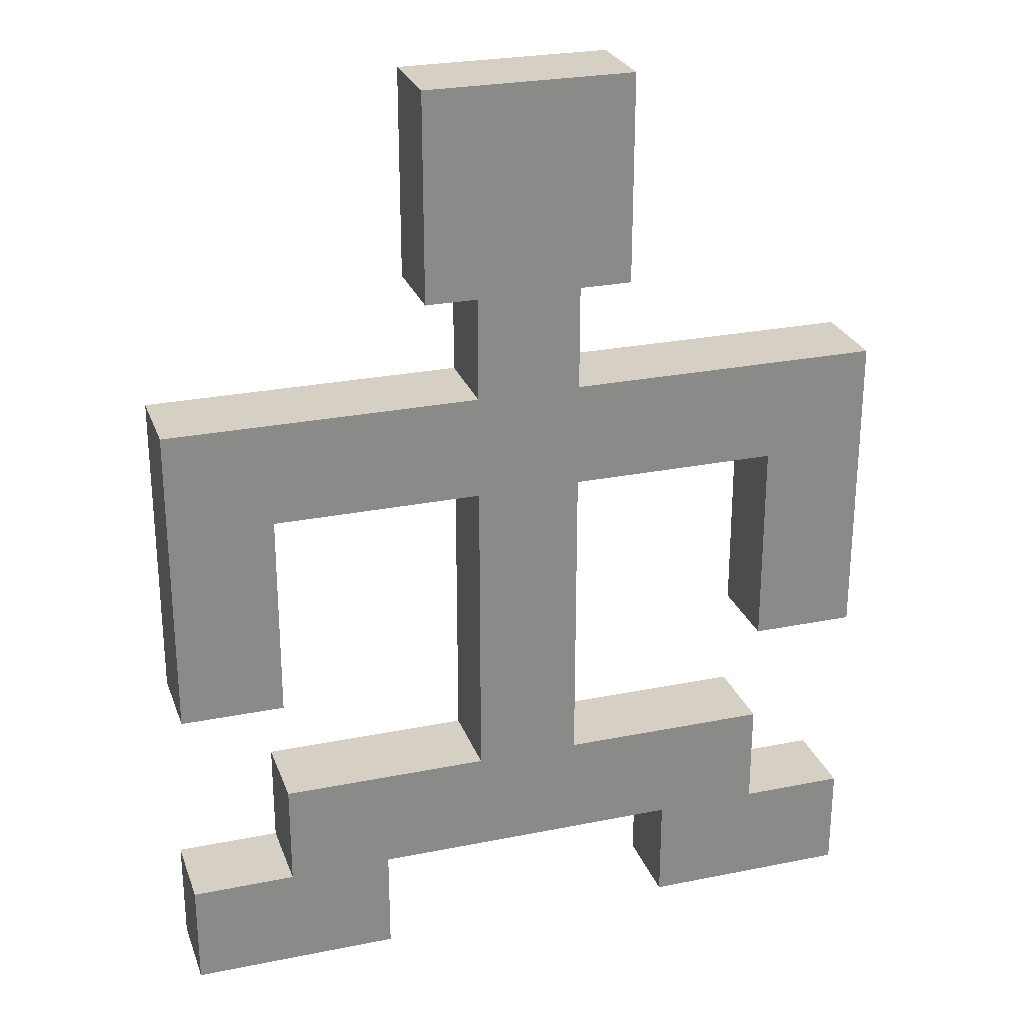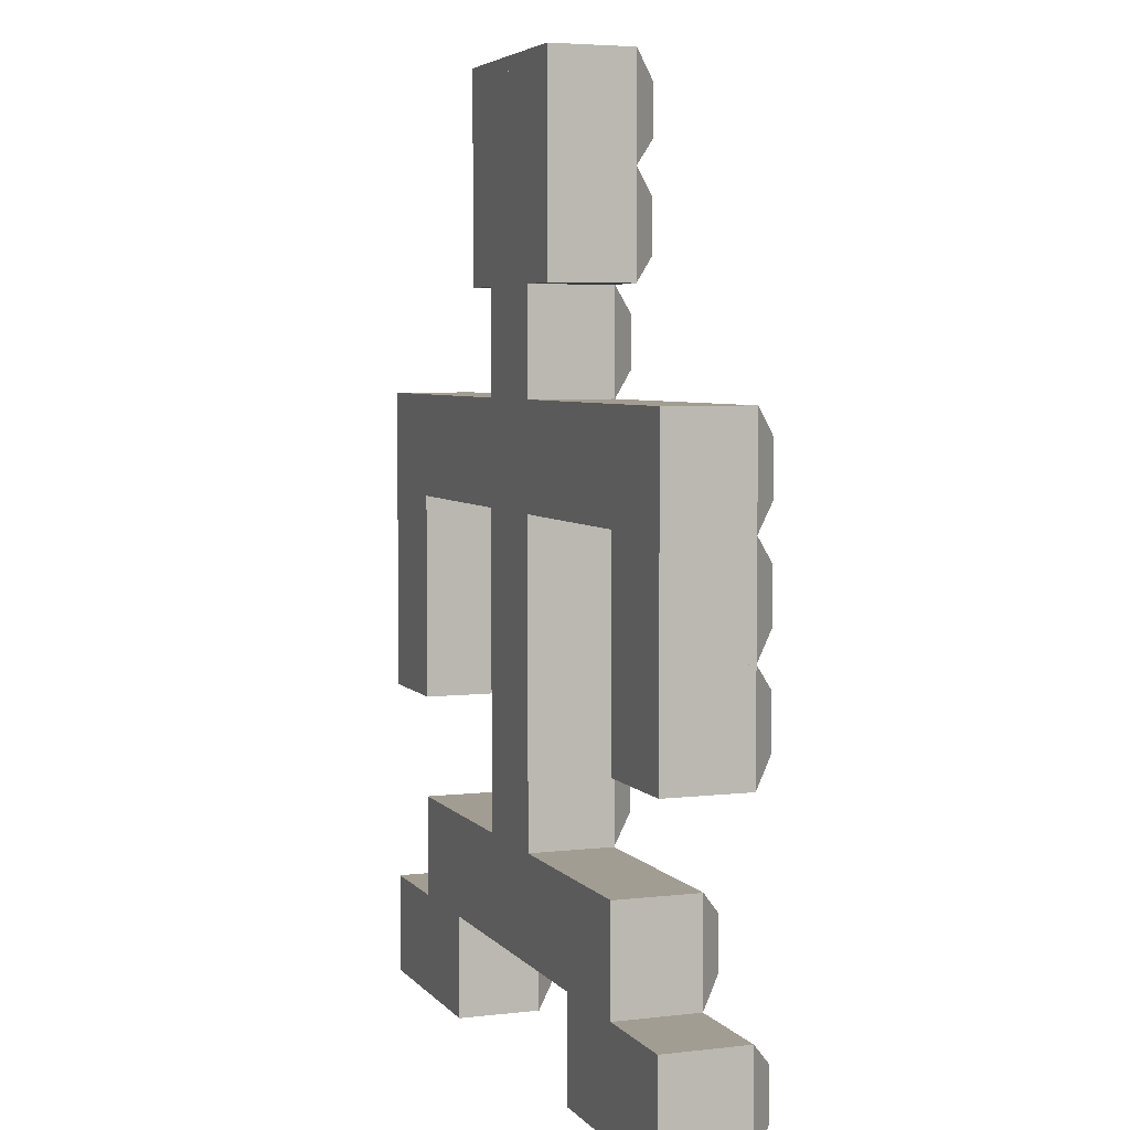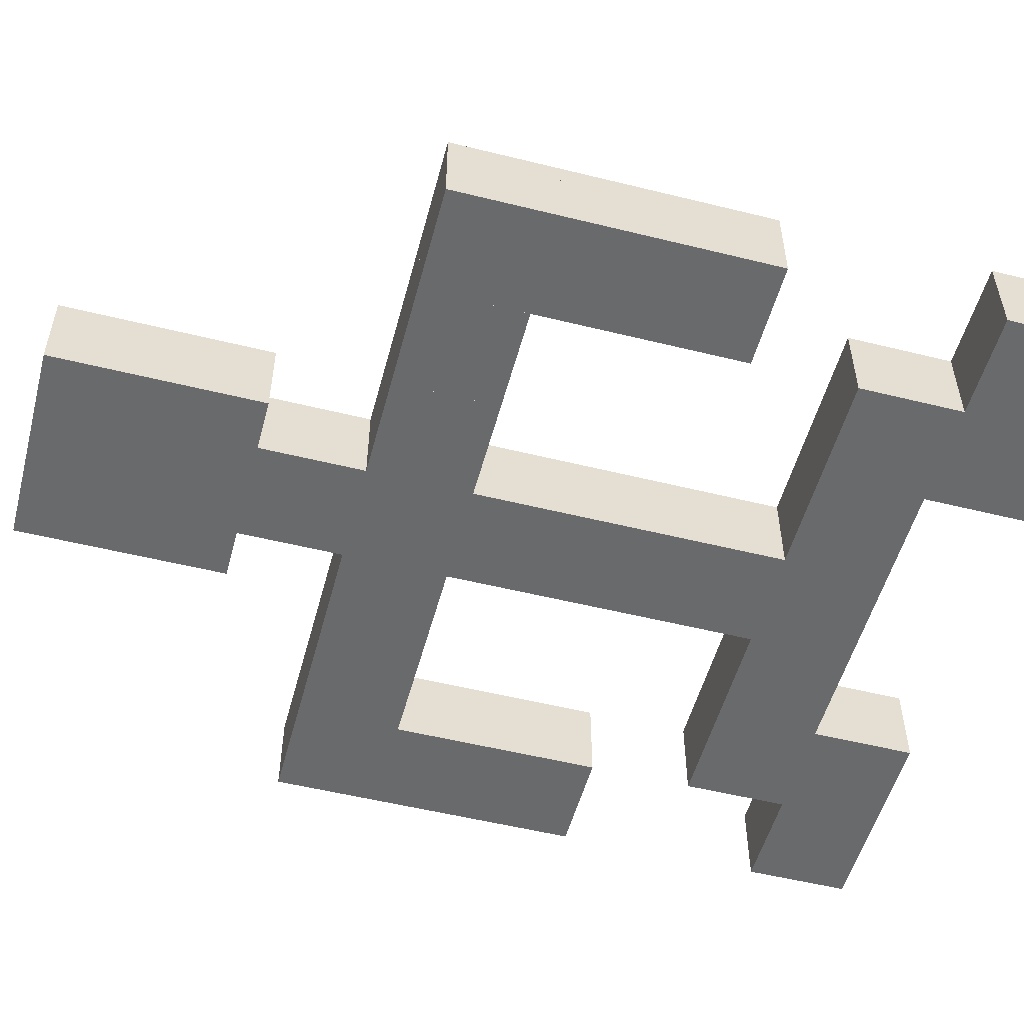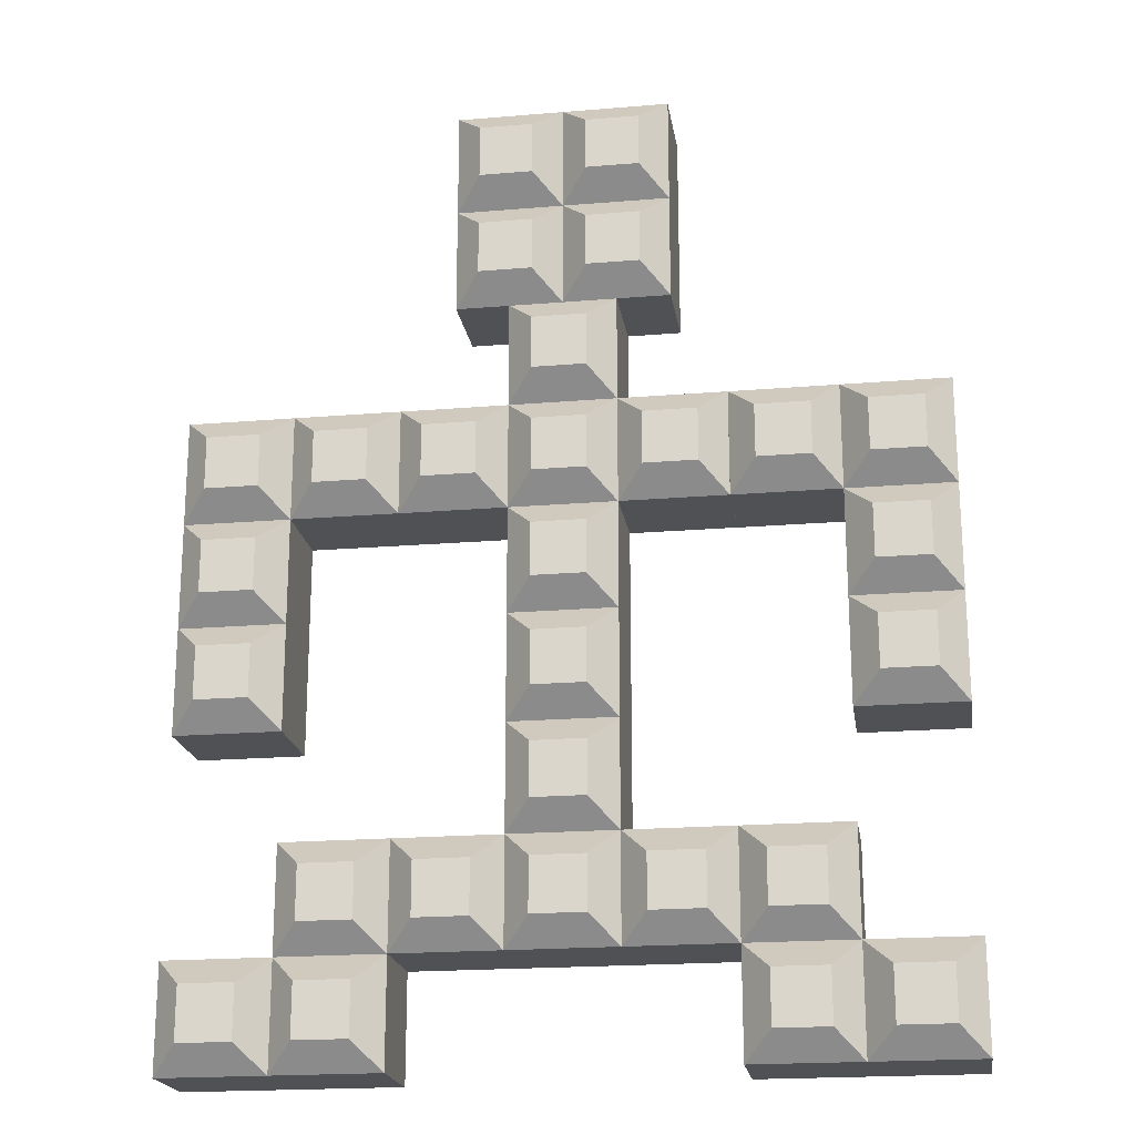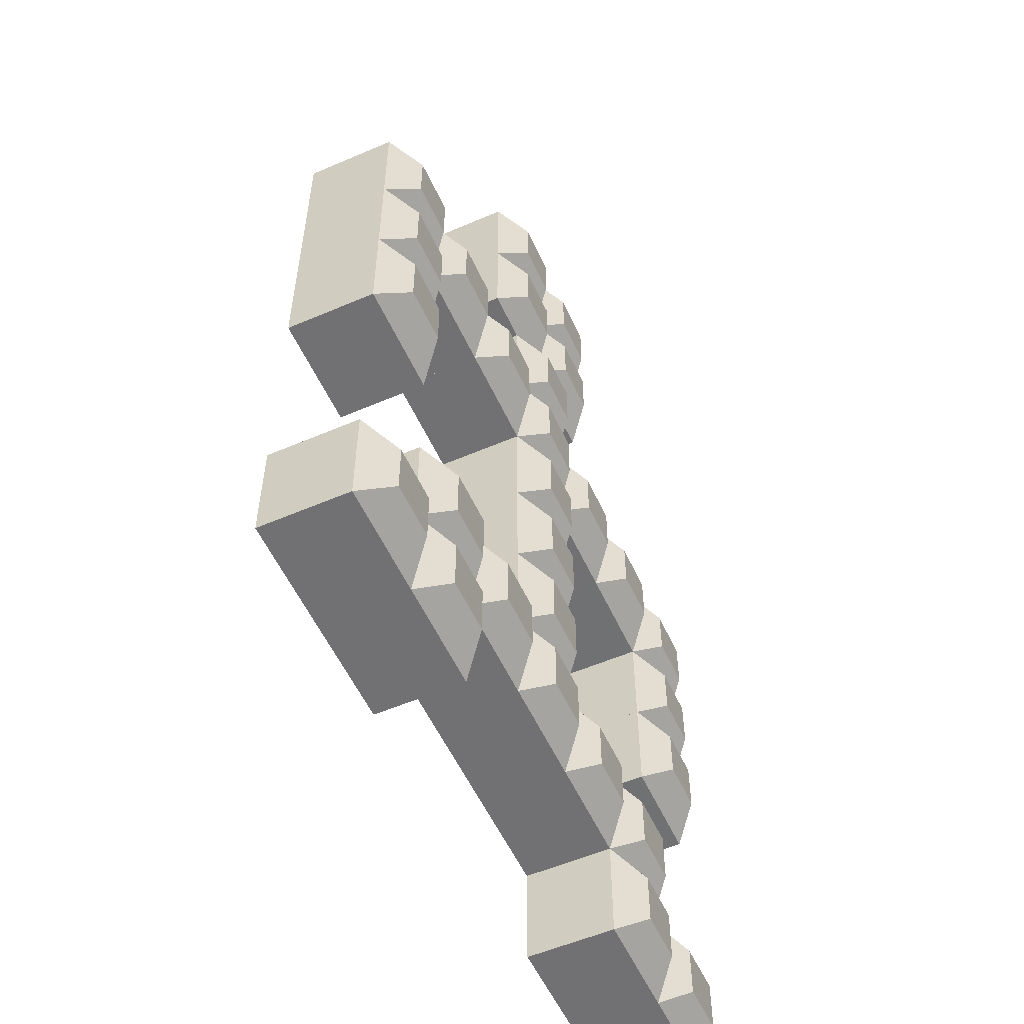
<metadata>
{"format":"obj","ext":"obj","renderer":"f3d","projection":"perspective","resolution":1024,"background":"white","views":[{"elev":26.3,"azim":162.4,"up":"+Y"},{"elev":4.9,"azim":-110.3,"up":"+Y"},{"elev":-52.9,"azim":-104.9,"up":"+Z"},{"elev":-20.1,"azim":8.7,"up":"+Y"},{"elev":-55.3,"azim":-65.6,"up":"+Y"}]}
</metadata>
<code>
g default
v 2.5 2.551 -1.533
v 3.5 2.551 -1.533
v 2.5 1.551 -1.533
v 3.5 1.551 -1.533
v 2.75 1.801 -0.4671
v 2.5 1.551 -0.7171
v 3.25 1.801 -0.4671
v 3.5 1.551 -0.7171
v 2.75 2.301 -0.4671
v 2.5 2.551 -0.7171
v 3.25 2.301 -0.4671
v 3.5 2.551 -0.7171
v 1.5 2.551 -1.533
v 2.5 2.551 -1.533
v 1.5 1.551 -1.533
v 2.5 1.551 -1.533
v 1.75 1.801 -0.4671
v 1.5 1.551 -0.7171
v 2.25 1.801 -0.4671
v 2.5 1.551 -0.7171
v 1.75 2.301 -0.4671
v 1.5 2.551 -0.7171
v 2.25 2.301 -0.4671
v 2.5 2.551 -0.7171
v 1.5 3.551 -1.533
v 2.5 3.551 -1.533
v 1.5 2.551 -1.533
v 2.5 2.551 -1.533
v 1.75 2.801 -0.4671
v 1.5 2.551 -0.7171
v 2.25 2.801 -0.4671
v 2.5 2.551 -0.7171
v 1.75 3.301 -0.4671
v 1.5 3.551 -0.7171
v 2.25 3.301 -0.4671
v 2.5 3.551 -0.7171
v 0.5 3.551 -1.533
v 1.5 3.551 -1.533
v 0.5 2.551 -1.533
v 1.5 2.551 -1.533
v 0.75 2.801 -0.4671
v 0.5 2.551 -0.7171
v 1.25 2.801 -0.4671
v 1.5 2.551 -0.7171
v 0.75 3.301 -0.4671
v 0.5 3.551 -0.7171
v 1.25 3.301 -0.4671
v 1.5 3.551 -0.7171
g Z_Left_Leg_UVed1
f 1 2 4 3
f 5 6 8 7
f 6 5 9 10
f 7 8 12 11
f 10 9 11 12
f 5 7 11 9
f 10 12 2 1
f 3 4 8 6
f 8 4 2 12
f 3 6 10 1
f 13 14 16 15
f 17 18 20 19
f 18 17 21 22
f 19 20 24 23
f 22 21 23 24
f 17 19 23 21
f 22 24 14 13
f 15 16 20 18
f 20 16 14 24
f 15 18 22 13
f 25 26 28 27
f 29 30 32 31
f 30 29 33 34
f 31 32 36 35
f 34 33 35 36
f 29 31 35 33
f 34 36 26 25
f 27 28 32 30
f 32 28 26 36
f 27 30 34 25
f 37 38 40 39
f 41 42 44 43
f 42 41 45 46
f 43 44 48 47
f 46 45 47 48
f 41 43 47 45
f 46 48 38 37
f 39 40 44 42
f 44 40 38 48
f 39 42 46 37
g default
v -0.5 3.551 -1.533
v -0.5 4.551 -1.533
v 0.5 3.551 -1.533
v 0.5 4.551 -1.533
v 0.25 3.801 -0.4671
v 0.5 3.551 -0.7171
v 0.25 4.301 -0.4671
v 0.5 4.551 -0.7171
v -0.25 3.801 -0.4671
v -0.5 3.551 -0.7171
v -0.25 4.301 -0.4671
v -0.5 4.551 -0.7171
v -0.5 2.551 -1.533
v -0.5 3.551 -1.533
v 0.5 2.551 -1.533
v 0.5 3.551 -1.533
v 0.25 2.801 -0.4671
v 0.5 2.551 -0.7171
v 0.25 3.301 -0.4671
v 0.5 3.551 -0.7171
v -0.25 2.801 -0.4671
v -0.5 2.551 -0.7171
v -0.25 3.301 -0.4671
v -0.5 3.551 -0.7171
v -0.5 5.551 -1.533
v -0.5 6.551 -1.533
v 0.5 5.551 -1.533
v 0.5 6.551 -1.533
v 0.25 5.801 -0.4671
v 0.5 5.551 -0.7171
v 0.25 6.301 -0.4671
v 0.5 6.551 -0.7171
v -0.25 5.801 -0.4671
v -0.5 5.551 -0.7171
v -0.25 6.301 -0.4671
v -0.5 6.551 -0.7171
v -0.5 4.551 -1.533
v -0.5 5.551 -1.533
v 0.5 4.551 -1.533
v 0.5 5.551 -1.533
v 0.25 4.801 -0.4671
v 0.5 4.551 -0.7171
v 0.25 5.301 -0.4671
v 0.5 5.551 -0.7171
v -0.25 4.801 -0.4671
v -0.5 4.551 -0.7171
v -0.25 5.301 -0.4671
v -0.5 5.551 -0.7171
g LongSpine_UVed1
f 49 50 52 51
f 53 54 56 55
f 54 53 57 58
f 55 56 60 59
f 58 57 59 60
f 53 55 59 57
f 58 60 50 49
f 51 52 56 54
f 56 52 50 60
f 51 54 58 49
f 61 62 64 63
f 65 66 68 67
f 66 65 69 70
f 67 68 72 71
f 70 69 71 72
f 65 67 71 69
f 70 72 62 61
f 63 64 68 66
f 68 64 62 72
f 63 66 70 61
f 73 74 76 75
f 77 78 80 79
f 78 77 81 82
f 79 80 84 83
f 82 81 83 84
f 77 79 83 81
f 82 84 74 73
f 75 76 80 78
f 80 76 74 84
f 75 78 82 73
f 85 86 88 87
f 89 90 92 91
f 90 89 93 94
f 91 92 96 95
f 94 93 95 96
f 89 91 95 93
f 94 96 86 85
f 87 88 92 90
f 92 88 86 96
f 87 90 94 85
g default
v 3.501 4.553 -1.535
v 2.501 4.552 -1.534
v 3.501 5.553 -1.535
v 2.501 5.552 -1.534
v 3.252 5.303 -0.4686
v 3.501 5.553 -0.7188
v 2.752 5.302 -0.4682
v 2.501 5.552 -0.7179
v 3.252 4.803 -0.4686
v 3.502 4.553 -0.7188
v 2.752 4.802 -0.4682
v 2.502 4.552 -0.7179
v 3.501 5.553 -1.535
v 2.501 5.552 -1.534
v 3.5 6.553 -1.535
v 2.5 6.552 -1.534
v 3.251 6.303 -0.4686
v 3.501 6.553 -0.7188
v 2.751 6.302 -0.4682
v 2.501 6.552 -0.7179
v 3.251 5.803 -0.4686
v 3.501 5.553 -0.7188
v 2.751 5.802 -0.4682
v 2.501 5.552 -0.7179
v 3.5 6.553 -1.535
v 2.5 6.552 -1.534
v 3.499 7.553 -1.535
v 2.499 7.552 -1.534
v 3.25 7.303 -0.4686
v 3.5 7.553 -0.7188
v 2.75 7.302 -0.4682
v 2.5 7.552 -0.7179
v 3.251 6.803 -0.4686
v 3.501 6.553 -0.7188
v 2.751 6.802 -0.4682
v 2.501 6.552 -0.7179
v 2.5 6.552 -1.534
v 1.5 6.551 -1.533
v 2.499 7.552 -1.534
v 1.499 7.551 -1.533
v 2.25 7.302 -0.4677
v 2.5 7.552 -0.7179
v 1.75 7.302 -0.4673
v 1.5 7.551 -0.7171
v 2.251 6.802 -0.4677
v 2.501 6.552 -0.7179
v 1.751 6.802 -0.4673
v 1.501 6.551 -0.7171
g L_Left_UVed1
f 97 98 100 99
f 101 102 104 103
f 102 101 105 106
f 103 104 108 107
f 106 105 107 108
f 101 103 107 105
f 106 108 98 97
f 99 100 104 102
f 104 100 98 108
f 99 102 106 97
f 109 110 112 111
f 113 114 116 115
f 114 113 117 118
f 115 116 120 119
f 118 117 119 120
f 113 115 119 117
f 118 120 110 109
f 111 112 116 114
f 116 112 110 120
f 111 114 118 109
f 121 122 124 123
f 125 126 128 127
f 126 125 129 130
f 127 128 132 131
f 130 129 131 132
f 125 127 131 129
f 130 132 122 121
f 123 124 128 126
f 128 124 122 132
f 123 126 130 121
f 133 134 136 135
f 137 138 140 139
f 138 137 141 142
f 139 140 144 143
f 142 141 143 144
f 137 139 143 141
f 142 144 134 133
f 135 136 140 138
f 140 136 134 144
f 135 138 142 133
g default
v -2.501 5.552 -1.533
v -2.501 4.552 -1.533
v -3.501 5.552 -1.532
v -3.501 4.552 -1.532
v -3.25 5.302 -0.4664
v -3.5 5.552 -0.7163
v -3.25 4.802 -0.4664
v -3.501 4.552 -0.7163
v -2.75 5.302 -0.4666
v -2.5 5.552 -0.7167
v -2.75 4.802 -0.4666
v -2.501 4.552 -0.7167
v -1.5 7.551 -1.533
v -1.5 6.551 -1.533
v -2.5 7.552 -1.533
v -2.5 6.552 -1.533
v -2.25 7.302 -0.4668
v -2.5 7.552 -0.7167
v -2.25 6.802 -0.4668
v -2.5 6.552 -0.7167
v -1.75 7.302 -0.467
v -1.5 7.551 -0.7171
v -1.75 6.802 -0.467
v -1.5 6.551 -0.7171
v -2.5 7.552 -1.533
v -2.5 6.552 -1.533
v -3.5 7.552 -1.532
v -3.5 6.552 -1.532
v -3.25 7.302 -0.4664
v -3.5 7.552 -0.7163
v -3.25 6.802 -0.4664
v -3.5 6.552 -0.7163
v -2.75 7.302 -0.4666
v -2.5 7.552 -0.7167
v -2.75 6.802 -0.4666
v -2.5 6.552 -0.7167
v -2.5 6.552 -1.533
v -2.501 5.552 -1.533
v -3.5 6.552 -1.532
v -3.501 5.552 -1.532
v -3.25 6.302 -0.4664
v -3.5 6.552 -0.7163
v -3.25 5.802 -0.4664
v -3.5 5.552 -0.7163
v -2.75 6.302 -0.4666
v -2.5 6.552 -0.7167
v -2.75 5.802 -0.4666
v -2.5 5.552 -0.7167
g J_Right_UVed1
f 145 146 148 147
f 149 150 152 151
f 150 149 153 154
f 151 152 156 155
f 154 153 155 156
f 149 151 155 153
f 154 156 146 145
f 147 148 152 150
f 152 148 146 156
f 147 150 154 145
f 157 158 160 159
f 161 162 164 163
f 162 161 165 166
f 163 164 168 167
f 166 165 167 168
f 161 163 167 165
f 166 168 158 157
f 159 160 164 162
f 164 160 158 168
f 159 162 166 157
f 169 170 172 171
f 173 174 176 175
f 174 173 177 178
f 175 176 180 179
f 178 177 179 180
f 173 175 179 177
f 178 180 170 169
f 171 172 176 174
f 176 172 170 180
f 171 174 178 169
f 181 182 184 183
f 185 186 188 187
f 186 185 189 190
f 187 188 192 191
f 190 189 191 192
f 185 187 191 189
f 190 192 182 181
f 183 184 188 186
f 188 184 182 192
f 183 186 190 181
g default
v 0 10.55 -1.533
v 1 10.55 -1.533
v 0 9.551 -1.533
v 1 9.551 -1.533
v 0.25 9.801 -0.4671
v 0 9.551 -0.7171
v 0.75 9.801 -0.4671
v 1 9.551 -0.7171
v 0.25 10.3 -0.4671
v 0 10.55 -0.7171
v 0.75 10.3 -0.4671
v 1 10.55 -0.7171
v -1 10.55 -1.533
v 0 10.55 -1.533
v -1 9.551 -1.533
v 0 9.551 -1.533
v -0.75 9.801 -0.4671
v -1 9.551 -0.7171
v -0.25 9.801 -0.4671
v 0 9.551 -0.7171
v -0.75 10.3 -0.4671
v -1 10.55 -0.7171
v -0.25 10.3 -0.4671
v 0 10.55 -0.7171
v 0 9.551 -1.533
v 1 9.551 -1.533
v 0 8.551 -1.533
v 1 8.551 -1.533
v 0.25 8.801 -0.4671
v 0 8.551 -0.7171
v 0.75 8.801 -0.4671
v 1 8.551 -0.7171
v 0.25 9.301 -0.4671
v 0 9.551 -0.7171
v 0.75 9.301 -0.4671
v 1 9.551 -0.7171
v -1 9.551 -1.533
v 0 9.551 -1.533
v -1 8.551 -1.533
v 0 8.551 -1.533
v -0.75 8.801 -0.4671
v -1 8.551 -0.7171
v -0.25 8.801 -0.4671
v 0 8.551 -0.7171
v -0.75 9.301 -0.4671
v -1 9.551 -0.7171
v -0.25 9.301 -0.4671
v 0 9.551 -0.7171
g SquareHead_UVedS1
f 193 194 196 195
f 197 198 200 199
f 198 197 201 202
f 199 200 204 203
f 202 201 203 204
f 197 199 203 201
f 202 204 194 193
f 195 196 200 198
f 200 196 194 204
f 195 198 202 193
f 205 206 208 207
f 209 210 212 211
f 210 209 213 214
f 211 212 216 215
f 214 213 215 216
f 209 211 215 213
f 214 216 206 205
f 207 208 212 210
f 212 208 206 216
f 207 210 214 205
f 217 218 220 219
f 221 222 224 223
f 222 221 225 226
f 223 224 228 227
f 226 225 227 228
f 221 223 227 225
f 226 228 218 217
f 219 220 224 222
f 224 220 218 228
f 219 222 226 217
f 229 230 232 231
f 233 234 236 235
f 234 233 237 238
f 235 236 240 239
f 238 237 239 240
f 233 235 239 237
f 238 240 230 229
f 231 232 236 234
f 236 232 230 240
f 231 234 238 229
g default
v -2.5 2.551 -1.533
v -1.5 2.551 -1.533
v -2.5 1.551 -1.533
v -1.5 1.551 -1.533
v -2.25 1.801 -0.4671
v -2.5 1.551 -0.7171
v -1.75 1.801 -0.4671
v -1.5 1.551 -0.7171
v -2.25 2.301 -0.4671
v -2.5 2.551 -0.7171
v -1.75 2.301 -0.4671
v -1.5 2.551 -0.7171
v -3.5 2.551 -1.533
v -2.5 2.551 -1.533
v -3.5 1.551 -1.533
v -2.5 1.551 -1.533
v -3.25 1.801 -0.4671
v -3.5 1.551 -0.7171
v -2.75 1.801 -0.4671
v -2.5 1.551 -0.7171
v -3.25 2.301 -0.4671
v -3.5 2.551 -0.7171
v -2.75 2.301 -0.4671
v -2.5 2.551 -0.7171
v -2.5 3.551 -1.533
v -1.5 3.551 -1.533
v -2.5 2.551 -1.533
v -1.5 2.551 -1.533
v -2.25 2.801 -0.4671
v -2.5 2.551 -0.7171
v -1.75 2.801 -0.4671
v -1.5 2.551 -0.7171
v -2.25 3.301 -0.4671
v -2.5 3.551 -0.7171
v -1.75 3.301 -0.4671
v -1.5 3.551 -0.7171
v -1.5 3.551 -1.533
v -0.5 3.551 -1.533
v -1.5 2.551 -1.533
v -0.5 2.551 -1.533
v -1.25 2.801 -0.4671
v -1.5 2.551 -0.7171
v -0.75 2.801 -0.4671
v -0.5 2.551 -0.7171
v -1.25 3.301 -0.4671
v -1.5 3.551 -0.7171
v -0.75 3.301 -0.4671
v -0.5 3.551 -0.7171
g S_Right_Leg_UVed1
f 241 242 244 243
f 245 246 248 247
f 246 245 249 250
f 247 248 252 251
f 250 249 251 252
f 245 247 251 249
f 250 252 242 241
f 243 244 248 246
f 248 244 242 252
f 243 246 250 241
f 253 254 256 255
f 257 258 260 259
f 258 257 261 262
f 259 260 264 263
f 262 261 263 264
f 257 259 263 261
f 262 264 254 253
f 255 256 260 258
f 260 256 254 264
f 255 258 262 253
f 265 266 268 267
f 269 270 272 271
f 270 269 273 274
f 271 272 276 275
f 274 273 275 276
f 269 271 275 273
f 274 276 266 265
f 267 268 272 270
f 272 268 266 276
f 267 270 274 265
f 277 278 280 279
f 281 282 284 283
f 282 281 285 286
f 283 284 288 287
f 286 285 287 288
f 281 283 287 285
f 286 288 278 277
f 279 280 284 282
f 284 280 278 288
f 279 282 286 277
g default
v -0.5 8.551 -1.533
v 0.5 8.551 -1.533
v -0.5 7.551 -1.533
v 0.5 7.551 -1.533
v -0.25 7.801 -0.4671
v -0.5 7.551 -0.7171
v 0.25 7.801 -0.4671
v 0.5 7.551 -0.7171
v -0.25 8.301 -0.4671
v -0.5 8.551 -0.7171
v 0.25 8.301 -0.4671
v 0.5 8.551 -0.7171
v -0.5 7.551 -1.533
v 0.5 7.551 -1.533
v -0.5 6.551 -1.533
v 0.5 6.551 -1.533
v -0.25 6.801 -0.4671
v -0.5 6.551 -0.7171
v 0.25 6.801 -0.4671
v 0.5 6.551 -0.7171
v -0.25 7.301 -0.4671
v -0.5 7.551 -0.7171
v 0.25 7.301 -0.4671
v 0.5 7.551 -0.7171
v 0.5 7.551 -1.533
v 1.5 7.551 -1.533
v 0.5 6.551 -1.533
v 1.5 6.551 -1.533
v 0.75 6.801 -0.4671
v 0.5 6.551 -0.7171
v 1.25 6.801 -0.4671
v 1.5 6.551 -0.7171
v 0.75 7.301 -0.4671
v 0.5 7.551 -0.7171
v 1.25 7.301 -0.4671
v 1.5 7.551 -0.7171
v -1.5 7.551 -1.533
v -0.5 7.551 -1.533
v -1.5 6.551 -1.533
v -0.5 6.551 -1.533
v -1.25 6.801 -0.4671
v -1.5 6.551 -0.7171
v -0.75 6.801 -0.4671
v -0.5 6.551 -0.7171
v -1.25 7.301 -0.4671
v -1.5 7.551 -0.7171
v -0.75 7.301 -0.4671
v -0.5 7.551 -0.7171
g T_Middle_UVedS1
f 289 290 292 291
f 293 294 296 295
f 294 293 297 298
f 295 296 300 299
f 298 297 299 300
f 293 295 299 297
f 298 300 290 289
f 291 292 296 294
f 296 292 290 300
f 291 294 298 289
f 301 302 304 303
f 305 306 308 307
f 306 305 309 310
f 307 308 312 311
f 310 309 311 312
f 305 307 311 309
f 310 312 302 301
f 303 304 308 306
f 308 304 302 312
f 303 306 310 301
f 313 314 316 315
f 317 318 320 319
f 318 317 321 322
f 319 320 324 323
f 322 321 323 324
f 317 319 323 321
f 322 324 314 313
f 315 316 320 318
f 320 316 314 324
f 315 318 322 313
f 325 326 328 327
f 329 330 332 331
f 330 329 333 334
f 331 332 336 335
f 334 333 335 336
f 329 331 335 333
f 334 336 326 325
f 327 328 332 330
f 332 328 326 336
f 327 330 334 325

</code>
